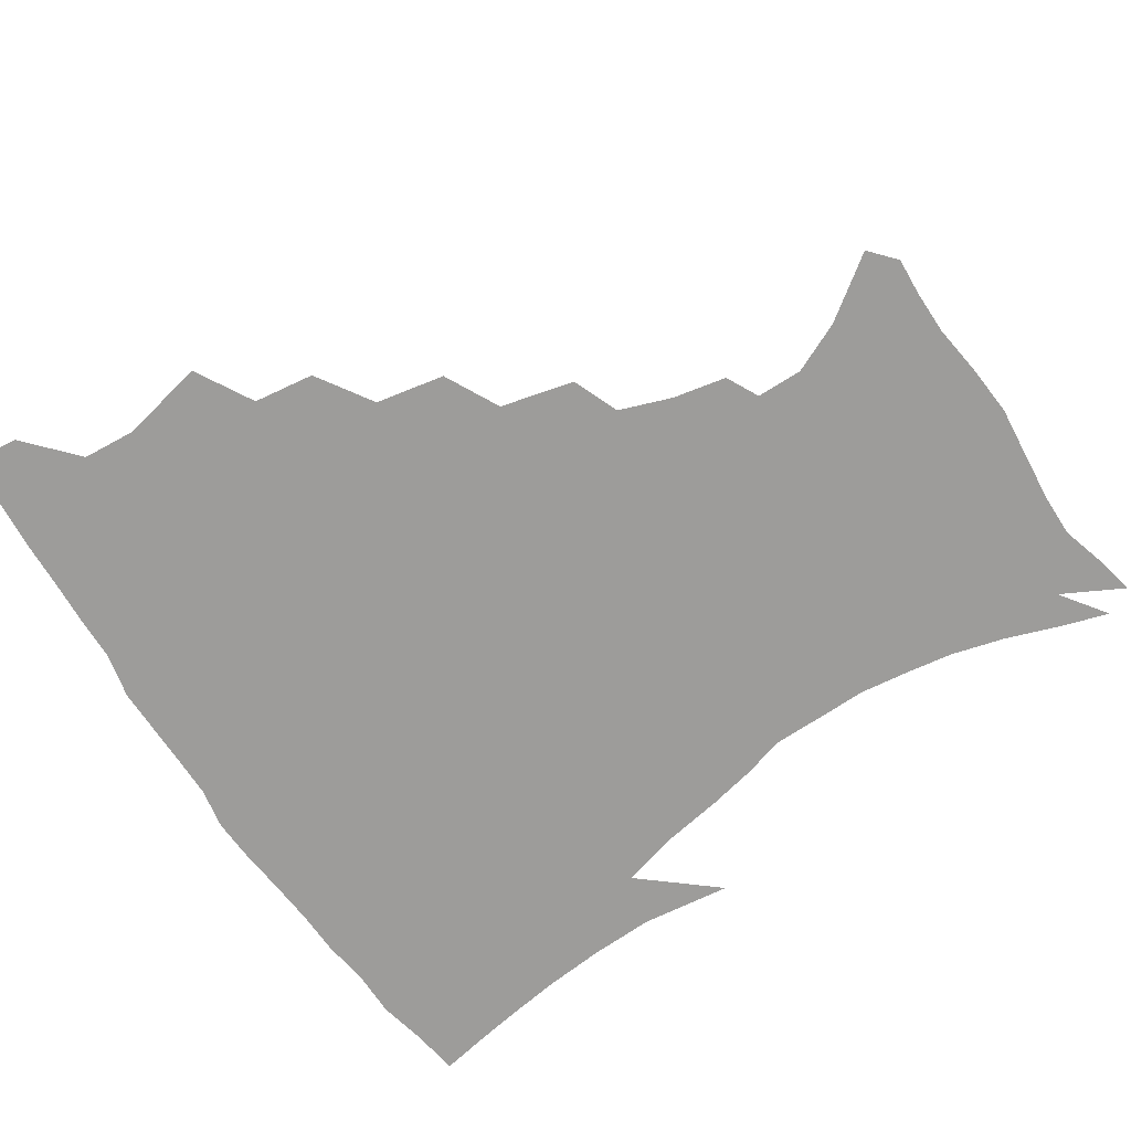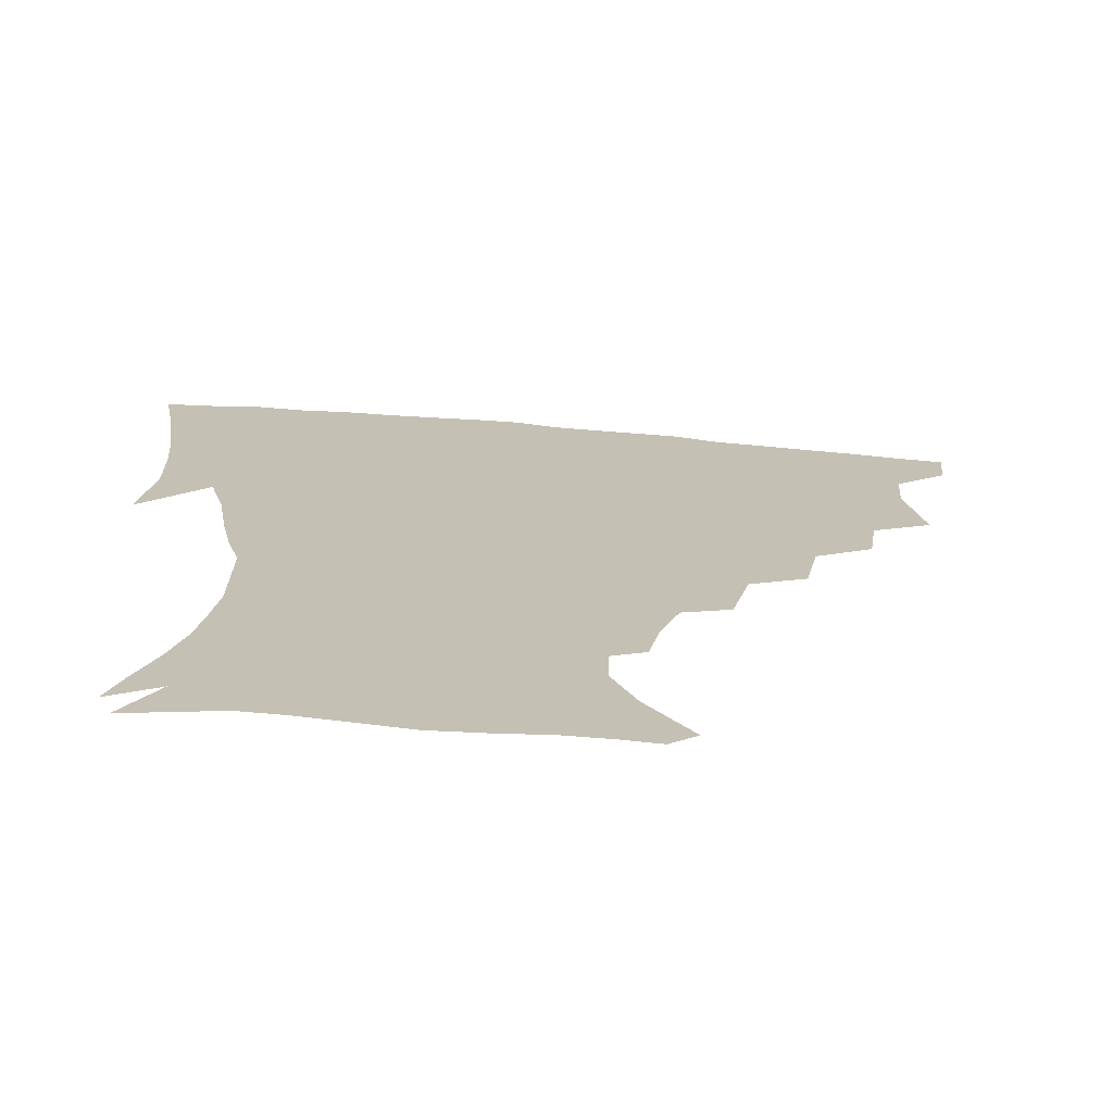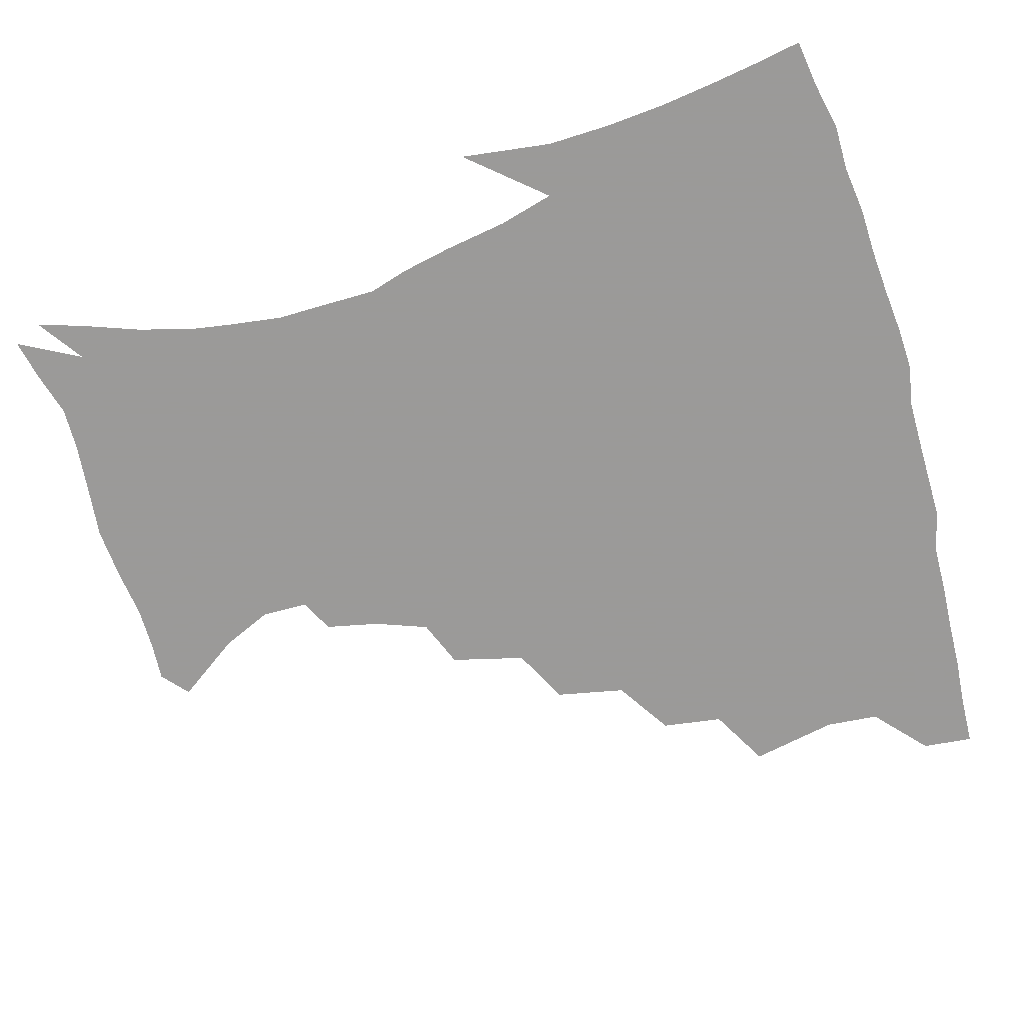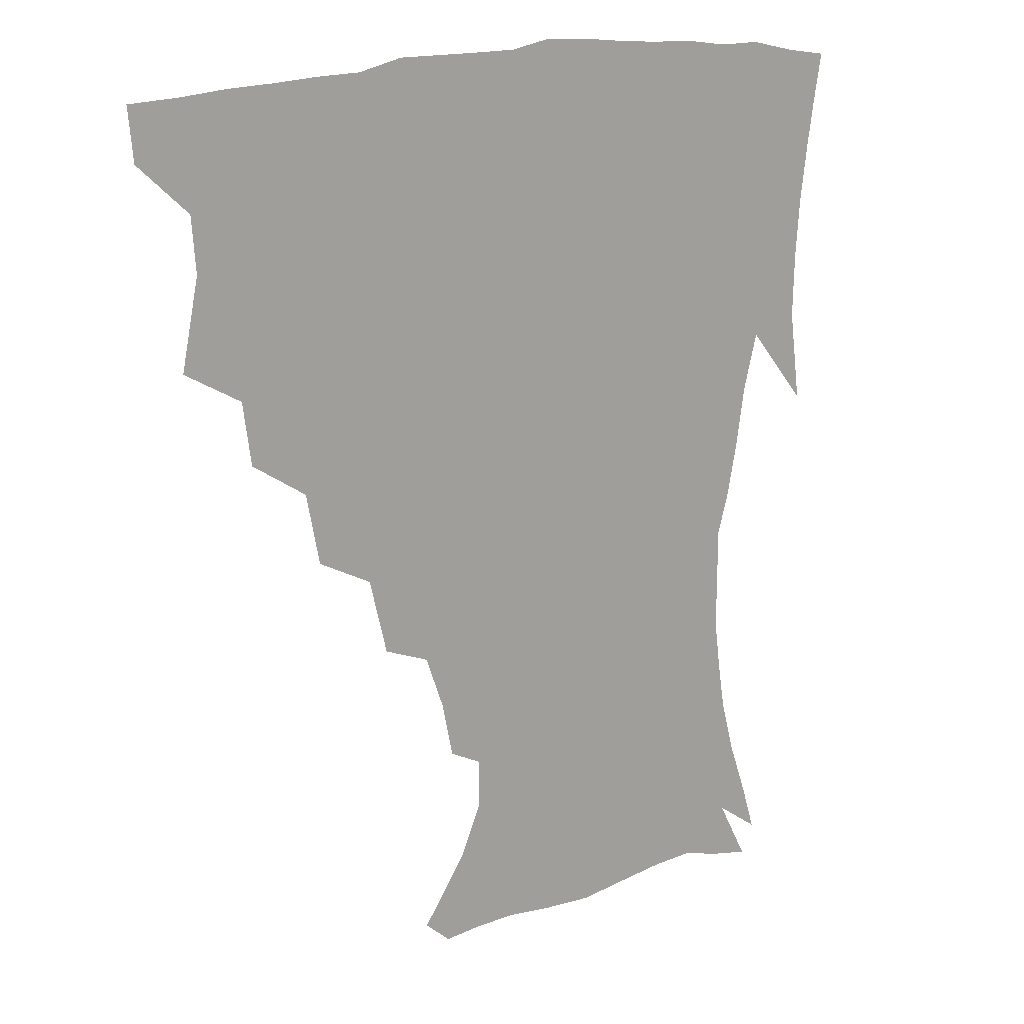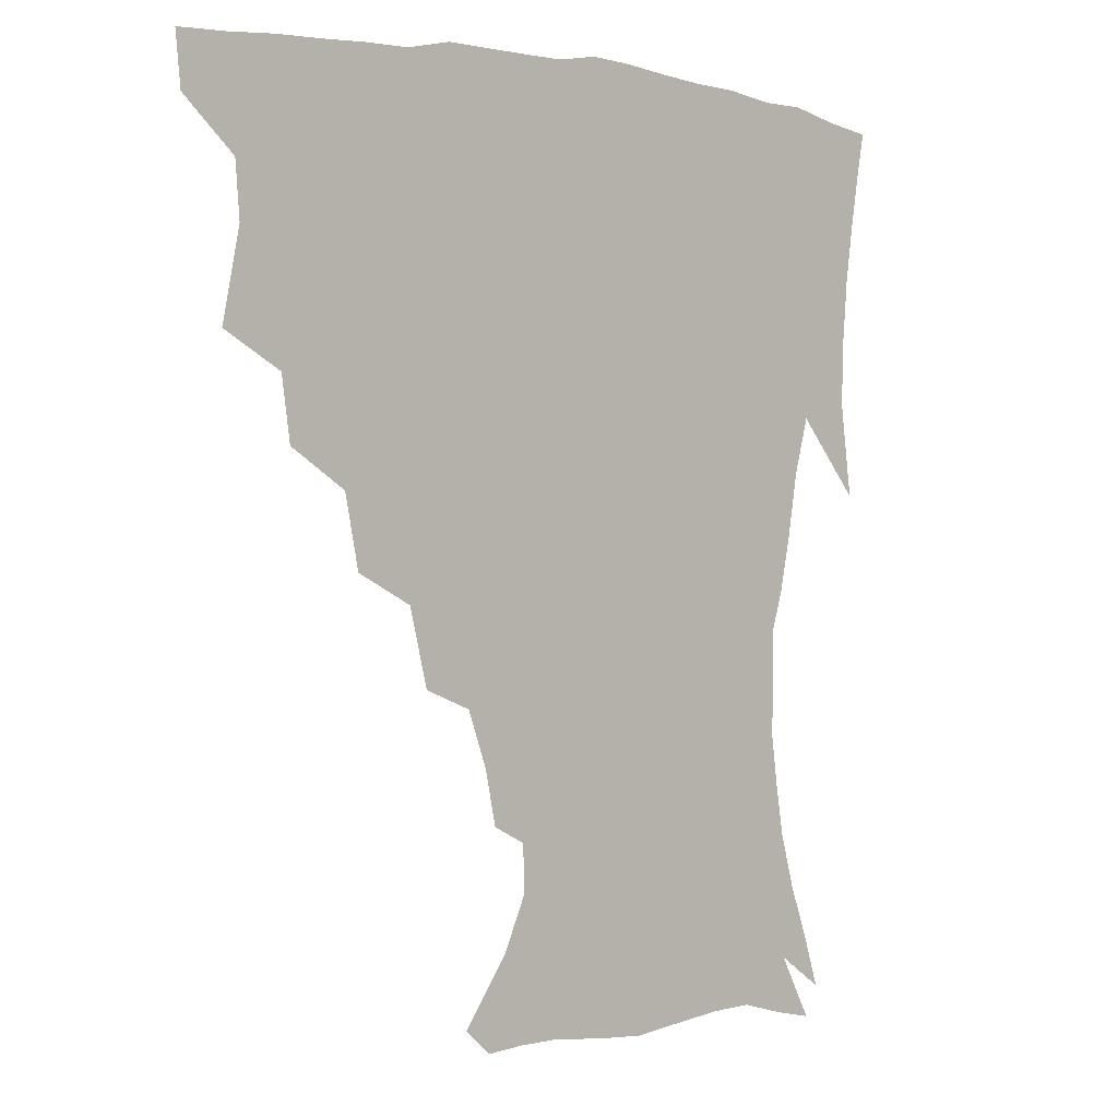
<metadata>
{"format":"obj","ext":"obj","renderer":"f3d","projection":"perspective","resolution":1024,"background":"white","views":[{"elev":-70.1,"azim":-56.6,"up":"+Z"},{"elev":-72.1,"azim":175.4,"up":"+Y"},{"elev":-69.5,"azim":105.9,"up":"+Z"},{"elev":16.3,"azim":-38.6,"up":"+Y"},{"elev":1.1,"azim":-42.1,"up":"+Y"}]}
</metadata>
<code>
v 437.3 402.5 0
v 435.6 419.1 0
v 450.1 341.5 0
v 455.9 369.6 0
v 454.5 387 0
v 453.7 403.5 0
v 452.1 419.8 0
v 472.3 310.7 0
v 469.4 330.6 0
v 473 356.8 0
v 472.4 374 0
v 470.5 389.3 0
v 469 405 0
v 467.7 421 0
v 495.4 276 0
v 490.9 298.7 0
v 490.6 324.8 0
v 488.3 341.6 0
v 489.1 361.2 0
v 487.7 376.3 0
v 486 390.9 0
v 484.4 406 0
v 483.3 421.6 0
v 519.7 242.4 0
v 513.7 266.6 0
v 508.4 287.5 0
v 506.6 312 0
v 505.9 331.7 0
v 505.3 349.2 0
v 503.2 362.9 0
v 502.1 377.7 0
v 500.7 392 0
v 499.5 406.5 0
v 498.3 422.4 0
v 545.2 201.5 0
v 541.5 219 0
v 535.3 236.2 0
v 529.4 257.5 0
v 525.2 277.9 0
v 521.6 295.5 0
v 520 314.8 0
v 520.1 335.5 0
v 519.1 350.8 0
v 517.8 364.7 0
v 516.5 378.8 0
v 515.3 393.1 0
v 514.1 408 0
v 513.2 422.7 0
v 534.3 143.6 0
v 548.9 164.2 0
v 556.3 180.8 0
v 556 196 0
v 552.8 215 0
v 548.7 229.6 0
v 544 247.7 0
v 540.1 264.9 0
v 537.6 286.7 0
v 535.8 304.4 0
v 535 322.3 0
v 533.9 337.4 0
v 533.1 351.9 0
v 532.3 366 0
v 530.7 379.7 0
v 530 393.8 0
v 528.9 408.7 0
v 528.2 426 0
v 543 136 0
v 552.9 152.4 0
v 563.3 173.4 0
v 564.6 186.2 0
v 563.8 205.2 0
v 561.2 223.4 0
v 557.7 240.4 0
v 554.3 254.8 0
v 551.7 272.7 0
v 550 292.1 0
v 548.9 308.6 0
v 548.6 325.3 0
v 547.2 338 0
v 547.1 353.2 0
v 546.7 367 0
v 546 380.3 0
v 545 394.2 0
v 543.4 409.7 0
v 542.4 425.9 0
v 555.5 136.8 0
v 567.6 157.9 0
v 573.8 178.9 0
v 574 194.6 0
v 572.4 211.7 0
v 570.4 231.2 0
v 567.6 244.8 0
v 565.3 261.8 0
v 564.1 279.7 0
v 562.5 294.7 0
v 561.7 311 0
v 561.7 327.3 0
v 560.9 339.6 0
v 561.1 354.2 0
v 560.7 367.4 0
v 560.1 380.7 0
v 559.6 394.2 0
v 558.3 408.8 0
v 556.5 425.8 0
v 569.8 136.7 0
v 580.8 162.4 0
v 583.2 179.3 0
v 583.2 197.9 0
v 582 213.1 0
v 579.7 232.8 0
v 578.1 247.6 0
v 576.4 263.4 0
v 575.6 282.3 0
v 575.2 298.9 0
v 574.8 313.6 0
v 574.6 327.4 0
v 574.6 341.1 0
v 575.1 355.3 0
v 574.3 367.8 0
v 574.2 381 0
v 573.7 394.5 0
v 572.3 409.6 0
v 570.6 425.8 0
v 585.8 134.6 0
v 592.2 162.5 0
v 593.6 182.9 0
v 592.6 200.1 0
v 591.6 220.3 0
v 589.9 235.3 0
v 588.8 250.1 0
v 587.6 265.9 0
v 587.2 285.3 0
v 587.3 300.9 0
v 587.3 313.7 0
v 587.5 327.8 0
v 588 341.9 0
v 588.6 355.5 0
v 589.1 368.7 0
v 588.6 381.4 0
v 587.9 394.7 0
v 586.2 410.7 0
v 584.1 428.3 0
v 603 133.2 0
v 603.9 163.8 0
v 603.8 185 0
v 602.7 201.9 0
v 601.3 220.2 0
v 599.7 236.1 0
v 599.5 252.4 0
v 599.1 268.2 0
v 598.8 285 0
v 599.1 299.8 0
v 599.7 313.6 0
v 600.4 328.7 0
v 600.8 341 0
v 602.2 356.5 0
v 602.4 368.8 0
v 602.3 381.7 0
v 601.8 395.4 0
v 600.8 410.1 0
v 598.3 427.6 0
v 620.7 135 0
v 617 158.4 0
v 614.3 182.7 0
v 612.5 201.8 0
v 611 220.6 0
v 610.7 232.8 0
v 609.6 251.5 0
v 609.8 267.9 0
v 610.2 283.8 0
v 610.9 298.6 0
v 611.9 315.3 0
v 612.9 327.9 0
v 614.1 342.8 0
v 614.9 356.3 0
v 615.9 368.6 0
v 616.6 381.6 0
v 616.6 394.8 0
v 615.6 409.3 0
v 613.2 426.1 0
v 636.1 136.4 0
v 629.1 158.3 0
v 624.6 182.8 0
v 622.3 201.5 0
v 620.6 219.4 0
v 620.4 235.4 0
v 620.2 250.8 0
v 620.7 265.3 0
v 621.5 280.7 0
v 622.7 296 0
v 623.8 312 0
v 625.1 328.1 0
v 626.7 341.7 0
v 627.9 354.5 0
v 629.2 368.2 0
v 630.2 381.3 0
v 630.8 394.5 0
v 630.3 408.6 0
v 628.2 424.9 0
v 650.1 136.7 0
v 641.6 156.5 0
v 635.2 180.7 0
v 632.4 198.9 0
v 630.6 216.5 0
v 630.7 230.1 0
v 630 248.1 0
v 631 262.6 0
v 632.5 276.4 0
v 633.9 293.1 0
v 635.4 310.3 0
v 637.6 323.8 0
v 638.9 341.1 0
v 640.6 353.6 0
v 642.2 367.7 0
v 643.7 380.8 0
v 645.3 393.7 0
v 645.2 407.3 0
v 643 424.4 0
v 665 132.4 0
v 653.5 155 0
v 647.9 173.9 0
v 643.1 194.4 0
v 640.3 212.7 0
v 639.8 227.9 0
v 640.1 242.2 0
v 640.9 257.7 0
v 642.6 272.5 0
v 644.5 289.4 0
v 646.8 305.6 0
v 649.3 321.6 0
v 651.1 337.9 0
v 652.9 353 0
v 655.1 366 0
v 656.7 379.2 0
v 658.4 393 0
v 659.5 406.2 0
v 658.7 422.3 0
v 678 129.5 0
v 667.2 149.8 0
v 660.3 168.4 0
v 655.7 185.7 0
v 651.7 204.2 0
v 650.4 219.7 0
v 649.9 235.1 0
v 650.5 250.8 0
v 651.9 267.4 0
v 655.2 280.9 0
v 658 297.8 0
v 660.8 316.3 0
v 662.9 334.8 0
v 665.4 348.7 0
v 667.5 365.2 0
v 669.9 378.8 0
v 671.8 391.9 0
v 673.3 405.6 0
v 673.4 422.2 0
v 682.5 138.9 0
v 677.8 153.9 0
v 671.2 172.1 0
v 666.4 189.3 0
v 664 204.1 0
v 661.8 221.1 0
v 661.9 235.7 0
v 662 254.7 0
v 665.8 267.3 0
v 669.3 284.1 0
v 672.6 304.6 0
v 677.5 322.7 0
v 677 345.8 0
v 679.7 361.1 0
v 682.8 375.3 0
v 685.2 390 0
v 687.4 403.8 0
v 689.4 418.7 0
v 698.5 297.9 0
v 694.6 327.7 0
v 695.2 348.4 0
v 696.8 367.8 0
v 699.2 385.6 0
v 701.8 401.4 0
v 704.5 416.5 0
f 5 6 1
f 1 6 2
f 6 7 2
f 9 10 3
f 3 10 4
f 10 11 4
f 4 11 5
f 11 12 5
f 5 12 6
f 12 13 6
f 6 13 7
f 13 14 7
f 16 17 8
f 8 17 9
f 17 18 9
f 9 18 10
f 18 19 10
f 10 19 11
f 19 20 11
f 11 20 12
f 20 21 12
f 12 21 13
f 21 22 13
f 13 22 14
f 22 23 14
f 25 26 15
f 15 26 16
f 26 27 16
f 16 27 17
f 27 28 17
f 17 28 18
f 28 29 18
f 18 29 19
f 29 30 19
f 19 30 20
f 30 31 20
f 20 31 21
f 31 32 21
f 21 32 22
f 32 33 22
f 22 33 23
f 33 34 23
f 37 38 24
f 24 38 25
f 38 39 25
f 25 39 26
f 39 40 26
f 26 40 27
f 40 41 27
f 27 41 28
f 41 42 28
f 28 42 29
f 42 43 29
f 29 43 30
f 43 44 30
f 30 44 31
f 44 45 31
f 31 45 32
f 45 46 32
f 32 46 33
f 46 47 33
f 33 47 34
f 47 48 34
f 52 53 35
f 35 53 36
f 53 54 36
f 36 54 37
f 54 55 37
f 37 55 38
f 55 56 38
f 38 56 39
f 56 57 39
f 39 57 40
f 57 58 40
f 40 58 41
f 58 59 41
f 41 59 42
f 59 60 42
f 42 60 43
f 60 61 43
f 43 61 44
f 61 62 44
f 44 62 45
f 62 63 45
f 45 63 46
f 63 64 46
f 46 64 47
f 64 65 47
f 47 65 48
f 65 66 48
f 67 68 49
f 49 68 50
f 68 69 50
f 50 69 51
f 69 70 51
f 51 70 52
f 70 71 52
f 52 71 53
f 71 72 53
f 53 72 54
f 72 73 54
f 54 73 55
f 73 74 55
f 55 74 56
f 74 75 56
f 56 75 57
f 75 76 57
f 57 76 58
f 76 77 58
f 58 77 59
f 77 78 59
f 59 78 60
f 78 79 60
f 60 79 61
f 79 80 61
f 61 80 62
f 80 81 62
f 62 81 63
f 81 82 63
f 63 82 64
f 82 83 64
f 64 83 65
f 83 84 65
f 65 84 66
f 84 85 66
f 67 86 68
f 86 87 68
f 68 87 69
f 87 88 69
f 69 88 70
f 88 89 70
f 70 89 71
f 89 90 71
f 71 90 72
f 90 91 72
f 72 91 73
f 91 92 73
f 73 92 74
f 92 93 74
f 74 93 75
f 93 94 75
f 75 94 76
f 94 95 76
f 76 95 77
f 95 96 77
f 77 96 78
f 96 97 78
f 78 97 79
f 97 98 79
f 79 98 80
f 98 99 80
f 80 99 81
f 99 100 81
f 81 100 82
f 100 101 82
f 82 101 83
f 101 102 83
f 83 102 84
f 102 103 84
f 84 103 85
f 103 104 85
f 86 105 87
f 105 106 87
f 87 106 88
f 106 107 88
f 88 107 89
f 107 108 89
f 89 108 90
f 108 109 90
f 90 109 91
f 109 110 91
f 91 110 92
f 110 111 92
f 92 111 93
f 111 112 93
f 93 112 94
f 112 113 94
f 94 113 95
f 113 114 95
f 95 114 96
f 114 115 96
f 96 115 97
f 115 116 97
f 97 116 98
f 116 117 98
f 98 117 99
f 117 118 99
f 99 118 100
f 118 119 100
f 100 119 101
f 119 120 101
f 101 120 102
f 120 121 102
f 102 121 103
f 121 122 103
f 103 122 104
f 122 123 104
f 105 124 106
f 124 125 106
f 106 125 107
f 125 126 107
f 107 126 108
f 126 127 108
f 108 127 109
f 127 128 109
f 109 128 110
f 128 129 110
f 110 129 111
f 129 130 111
f 111 130 112
f 130 131 112
f 112 131 113
f 131 132 113
f 113 132 114
f 132 133 114
f 114 133 115
f 133 134 115
f 115 134 116
f 134 135 116
f 116 135 117
f 135 136 117
f 117 136 118
f 136 137 118
f 118 137 119
f 137 138 119
f 119 138 120
f 138 139 120
f 120 139 121
f 139 140 121
f 121 140 122
f 140 141 122
f 122 141 123
f 141 142 123
f 124 143 125
f 143 144 125
f 125 144 126
f 144 145 126
f 126 145 127
f 145 146 127
f 127 146 128
f 146 147 128
f 128 147 129
f 147 148 129
f 129 148 130
f 148 149 130
f 130 149 131
f 149 150 131
f 131 150 132
f 150 151 132
f 132 151 133
f 151 152 133
f 133 152 134
f 152 153 134
f 134 153 135
f 153 154 135
f 135 154 136
f 154 155 136
f 136 155 137
f 155 156 137
f 137 156 138
f 156 157 138
f 138 157 139
f 157 158 139
f 139 158 140
f 158 159 140
f 140 159 141
f 159 160 141
f 141 160 142
f 160 161 142
f 143 162 144
f 162 163 144
f 144 163 145
f 163 164 145
f 145 164 146
f 164 165 146
f 146 165 147
f 165 166 147
f 147 166 148
f 166 167 148
f 148 167 149
f 167 168 149
f 149 168 150
f 168 169 150
f 150 169 151
f 169 170 151
f 151 170 152
f 170 171 152
f 152 171 153
f 171 172 153
f 153 172 154
f 172 173 154
f 154 173 155
f 173 174 155
f 155 174 156
f 174 175 156
f 156 175 157
f 175 176 157
f 157 176 158
f 176 177 158
f 158 177 159
f 177 178 159
f 159 178 160
f 178 179 160
f 160 179 161
f 179 180 161
f 162 181 163
f 181 182 163
f 163 182 164
f 182 183 164
f 164 183 165
f 183 184 165
f 165 184 166
f 184 185 166
f 166 185 167
f 185 186 167
f 167 186 168
f 186 187 168
f 168 187 169
f 187 188 169
f 169 188 170
f 188 189 170
f 170 189 171
f 189 190 171
f 171 190 172
f 190 191 172
f 172 191 173
f 191 192 173
f 173 192 174
f 192 193 174
f 174 193 175
f 193 194 175
f 175 194 176
f 194 195 176
f 176 195 177
f 195 196 177
f 177 196 178
f 196 197 178
f 178 197 179
f 197 198 179
f 179 198 180
f 198 199 180
f 181 200 182
f 200 201 182
f 182 201 183
f 201 202 183
f 183 202 184
f 202 203 184
f 184 203 185
f 203 204 185
f 185 204 186
f 204 205 186
f 186 205 187
f 205 206 187
f 187 206 188
f 206 207 188
f 188 207 189
f 207 208 189
f 189 208 190
f 208 209 190
f 190 209 191
f 209 210 191
f 191 210 192
f 210 211 192
f 192 211 193
f 211 212 193
f 193 212 194
f 212 213 194
f 194 213 195
f 213 214 195
f 195 214 196
f 214 215 196
f 196 215 197
f 215 216 197
f 197 216 198
f 216 217 198
f 198 217 199
f 217 218 199
f 200 219 201
f 219 220 201
f 201 220 202
f 220 221 202
f 202 221 203
f 221 222 203
f 203 222 204
f 222 223 204
f 204 223 205
f 223 224 205
f 205 224 206
f 224 225 206
f 206 225 207
f 225 226 207
f 207 226 208
f 226 227 208
f 208 227 209
f 227 228 209
f 209 228 210
f 228 229 210
f 210 229 211
f 229 230 211
f 211 230 212
f 230 231 212
f 212 231 213
f 231 232 213
f 213 232 214
f 232 233 214
f 214 233 215
f 233 234 215
f 215 234 216
f 234 235 216
f 216 235 217
f 235 236 217
f 217 236 218
f 236 237 218
f 219 238 220
f 238 239 220
f 220 239 221
f 239 240 221
f 221 240 222
f 240 241 222
f 222 241 223
f 241 242 223
f 223 242 224
f 242 243 224
f 224 243 225
f 243 244 225
f 225 244 226
f 244 245 226
f 226 245 227
f 245 246 227
f 227 246 228
f 246 247 228
f 228 247 229
f 247 248 229
f 229 248 230
f 248 249 230
f 230 249 231
f 249 250 231
f 231 250 232
f 250 251 232
f 232 251 233
f 251 252 233
f 233 252 234
f 252 253 234
f 234 253 235
f 253 254 235
f 235 254 236
f 254 255 236
f 236 255 237
f 255 256 237
f 239 257 240
f 257 258 240
f 240 258 241
f 258 259 241
f 241 259 242
f 259 260 242
f 242 260 243
f 260 261 243
f 243 261 244
f 261 262 244
f 244 262 245
f 262 263 245
f 245 263 246
f 263 264 246
f 246 264 247
f 264 265 247
f 247 265 248
f 265 266 248
f 248 266 249
f 266 267 249
f 249 267 250
f 267 268 250
f 250 268 251
f 268 269 251
f 251 269 252
f 269 270 252
f 252 270 253
f 270 271 253
f 253 271 254
f 271 272 254
f 254 272 255
f 272 273 255
f 255 273 256
f 273 274 256
f 268 275 269
f 275 276 269
f 269 276 270
f 276 277 270
f 270 277 271
f 277 278 271
f 271 278 272
f 278 279 272
f 272 279 273
f 279 280 273
f 273 280 274
f 280 281 274

</code>
